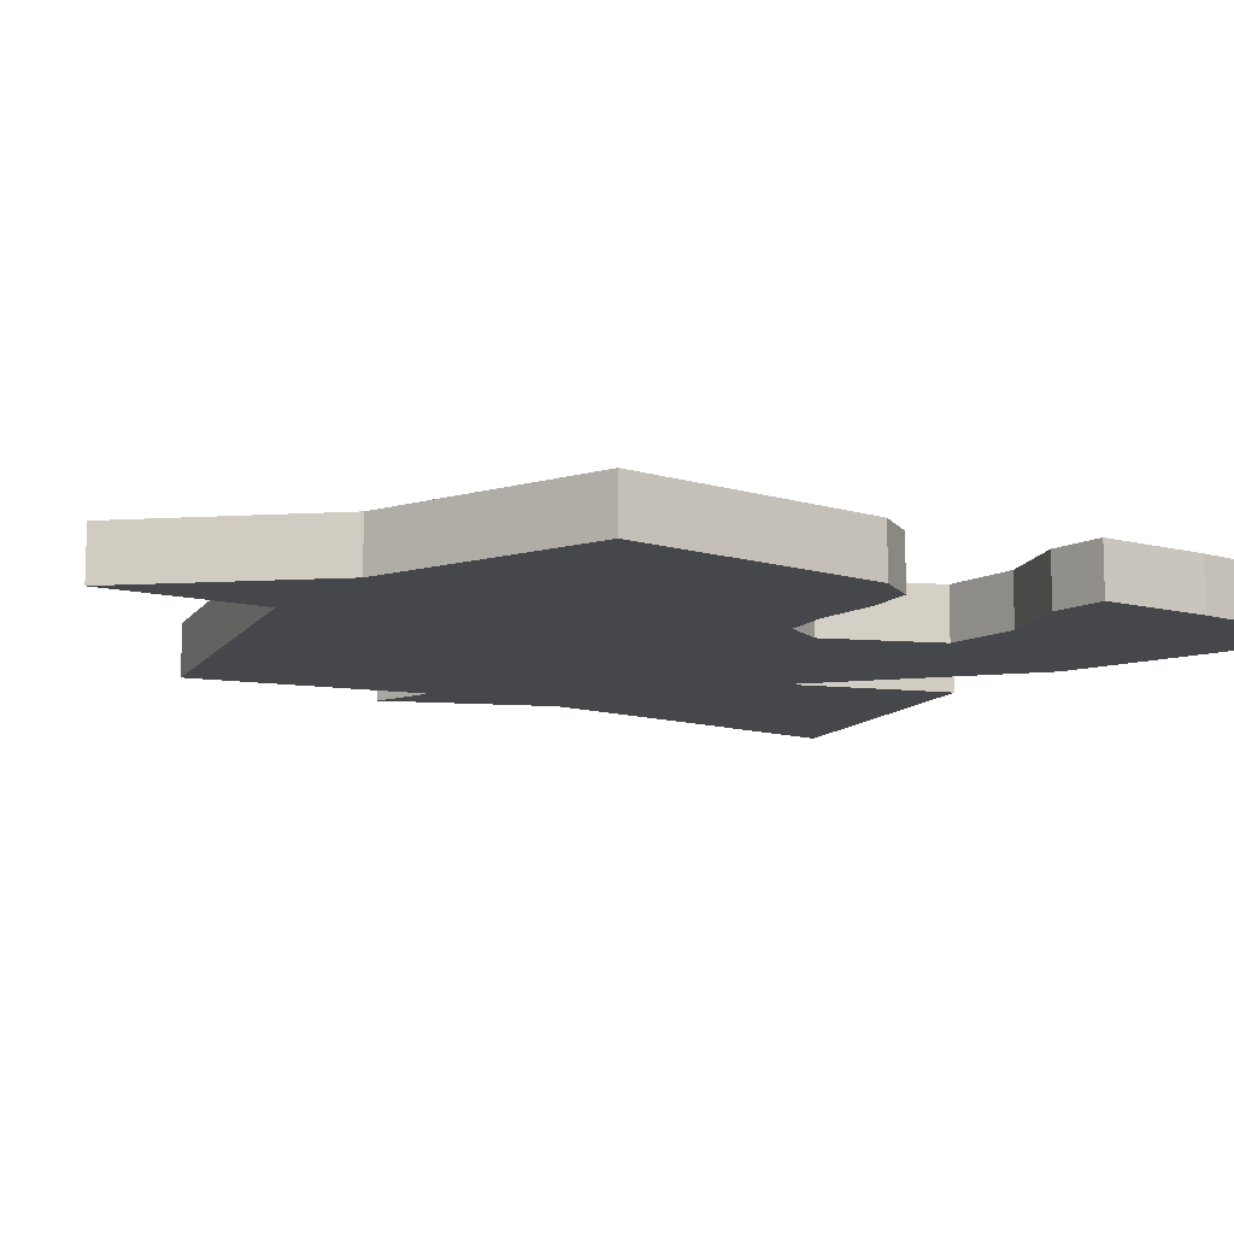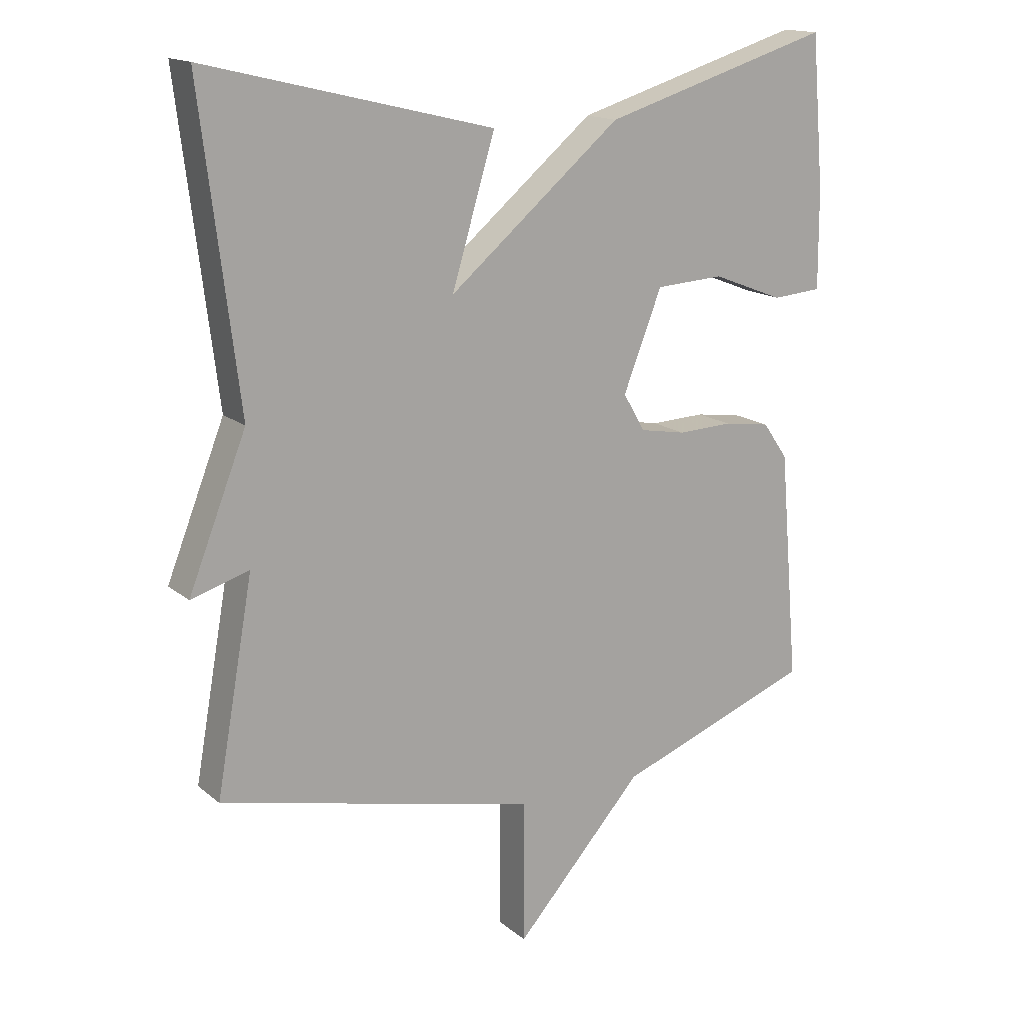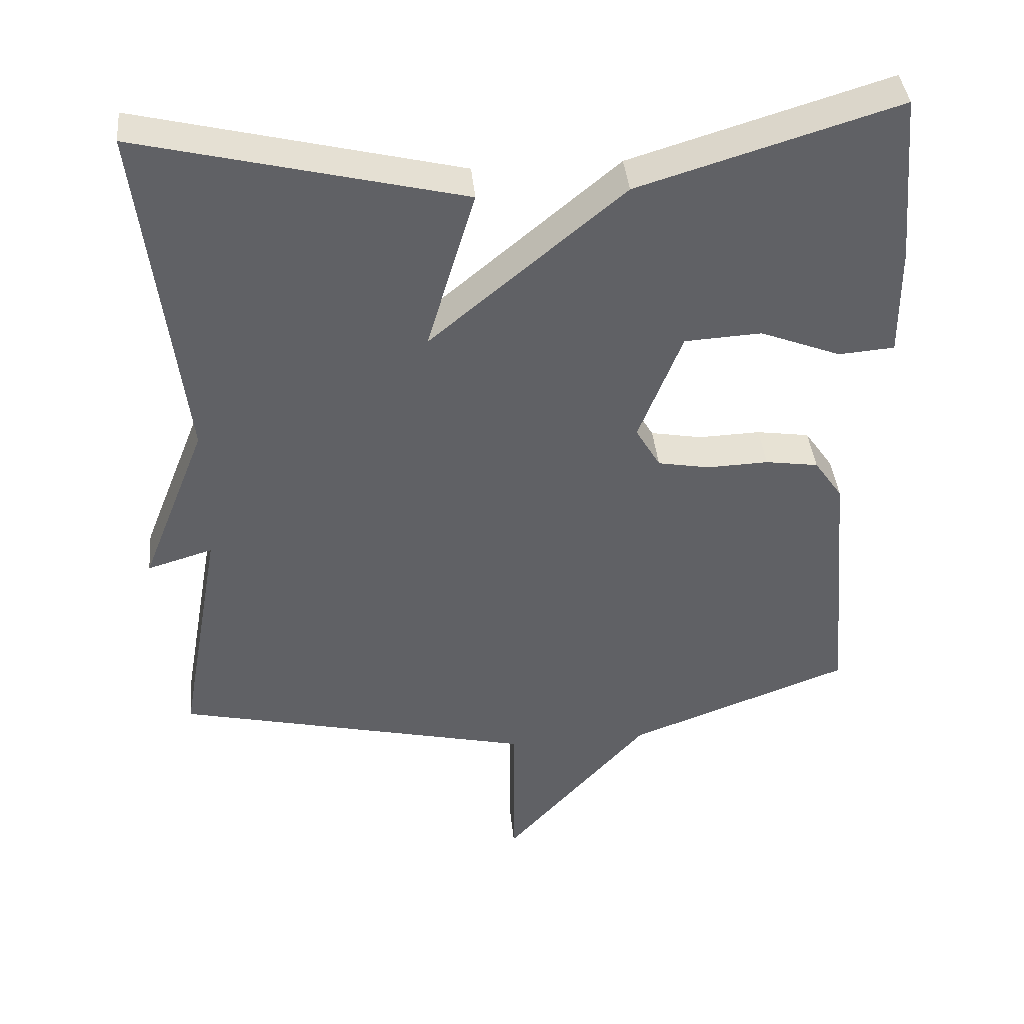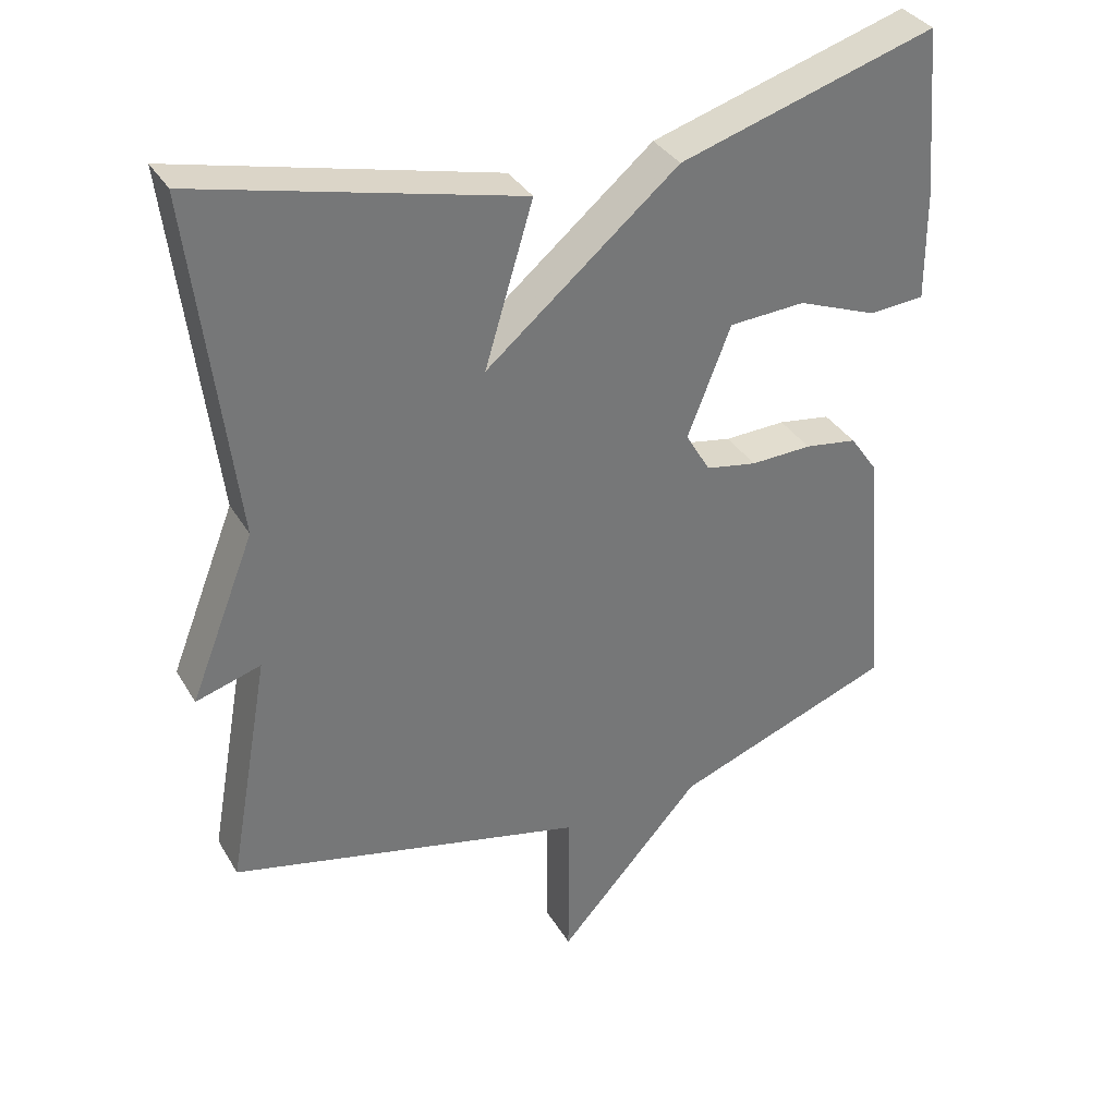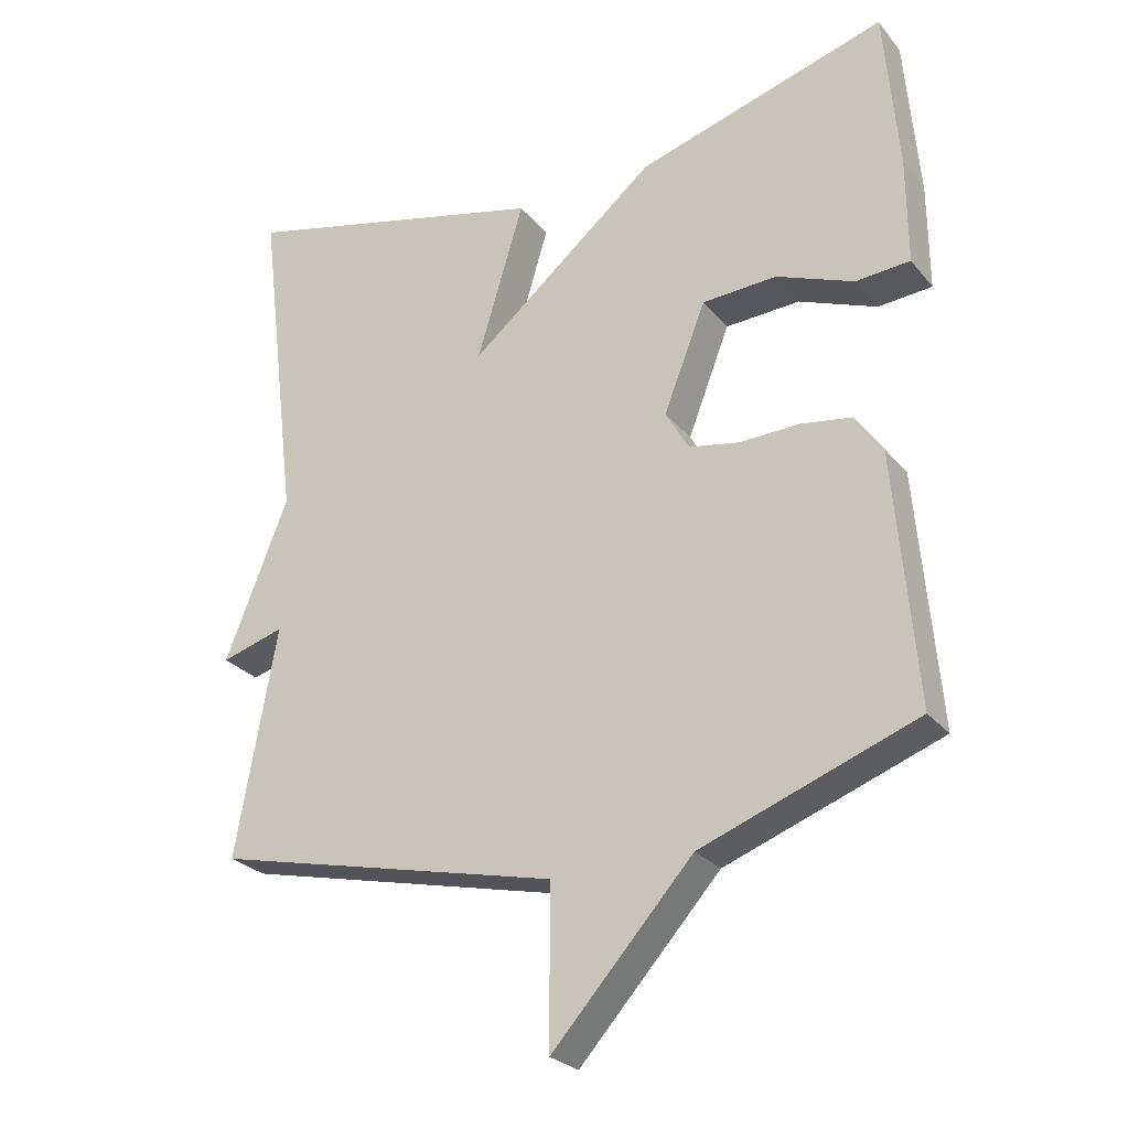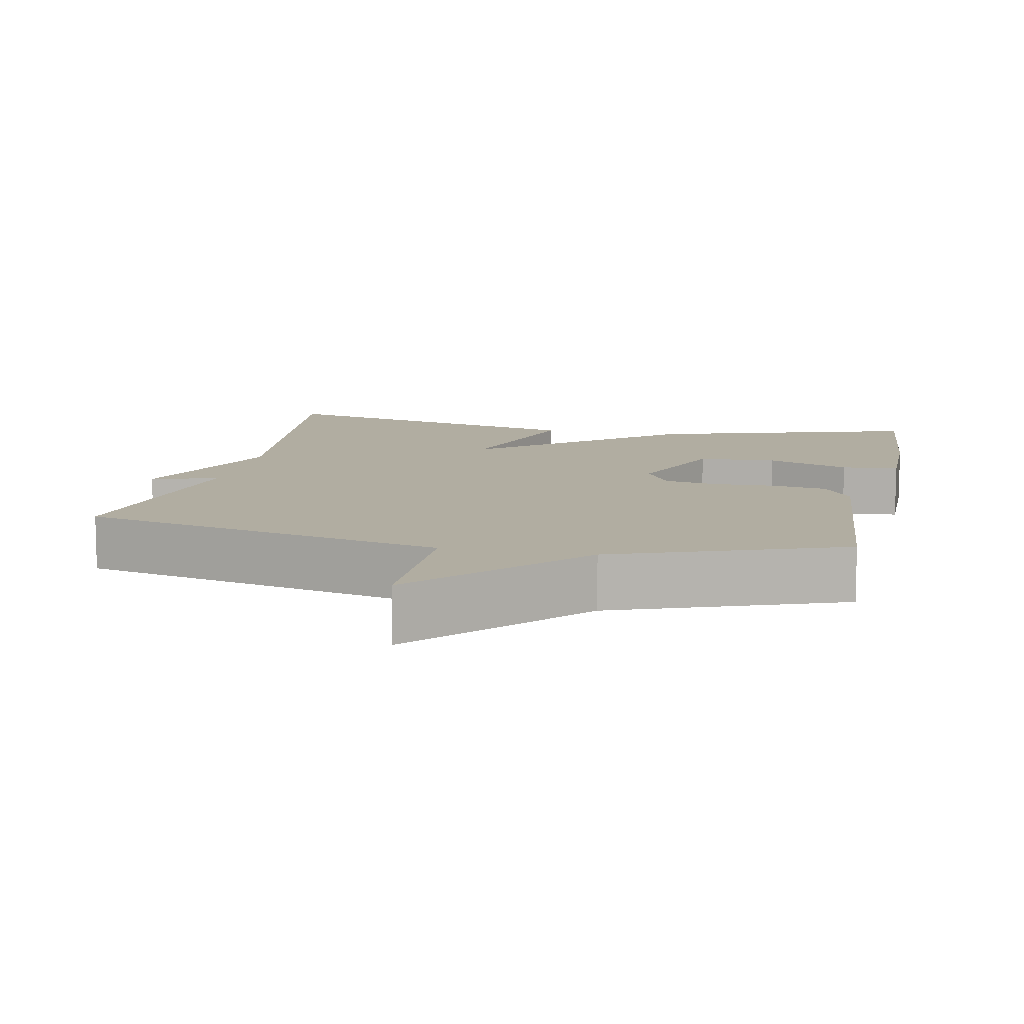
<metadata>
{"format":"obj","ext":"obj","renderer":"f3d","projection":"perspective","resolution":1024,"background":"white","views":[{"elev":-10.5,"azim":-123.4,"up":"+Y"},{"elev":15.9,"azim":148.1,"up":"+Z"},{"elev":40.0,"azim":174.5,"up":"+Z"},{"elev":34.7,"azim":153.3,"up":"+Z"},{"elev":-26.2,"azim":-149.9,"up":"+Z"},{"elev":10.4,"azim":-168.2,"up":"+Y"}]}
</metadata>
<code>
v 0.5 0.07 0.5
v 0.442 0.07 0.025
v 0.532 0.07 -0.202
v 0.442 0.07 -0.175
v 0.5 0.07 -0.5
v 0.006 0.07 -0.614
v 0.006 0.07 -0.836
v -0.194 0.07 -0.614
v -0.5 0.07 -0.5
v -0.469 0.07 -0.142
v -0.43 0.07 -0.086
v -0.357 0.07 -0.075
v -0.272 0.07 -0.078
v -0.201 0.07 -0.065
v -0.167 0.07 -0.007
v -0.227 0.07 0.146
v -0.333 0.07 0.152
v -0.444 0.07 0.109
v -0.521 0.07 0.115
v -0.52 0.07 0.267
v -0.5 0.07 0.5
v -0.144 0.07 0.392
v 0.123 0.07 0.169
v 0.056 0.07 0.392
v 0.5 0 0.5
v 0.442 0 0.025
v 0.532 0 -0.202
v 0.442 0 -0.175
v 0.5 0 -0.5
v 0.006 0 -0.614
v 0.006 0 -0.836
v -0.194 0 -0.614
v -0.5 0 -0.5
v -0.469 0 -0.142
v -0.43 0 -0.086
v -0.357 0 -0.075
v -0.272 0 -0.078
v -0.201 0 -0.065
v -0.167 0 -0.007
v -0.227 0 0.146
v -0.333 0 0.152
v -0.444 0 0.109
v -0.521 0 0.115
v -0.52 0 0.267
v -0.5 0 0.5
v -0.144 0 0.392
v 0.123 0 0.169
v 0.056 0 0.392
f 23 24 1 2
f 20 21 22 23
f 17 18 19 20
f 16 17 20 23
f 15 16 23 2
f 11 12 13
f 10 11 13
f 9 10 13
f 8 9 13
f 8 13 14
f 7 8 14
f 6 7 14
f 6 14 15
f 5 6 15
f 4 5 15
f 2 3 4
f 2 4 15
f 26 25 48 47
f 47 46 45 44
f 44 43 42 41
f 47 44 41 40
f 26 47 40 39
f 37 36 35
f 37 35 34
f 37 34 33
f 37 33 32
f 38 37 32
f 38 32 31
f 38 31 30
f 39 38 30
f 39 30 29
f 39 29 28
f 28 27 26
f 39 28 26
f 1 25 26 2
f 2 26 27 3
f 3 27 28 4
f 4 28 29 5
f 5 29 30 6
f 6 30 31 7
f 7 31 32 8
f 8 32 33 9
f 9 33 34 10
f 10 34 35 11
f 11 35 36 12
f 12 36 37 13
f 13 37 38 14
f 14 38 39 15
f 15 39 40 16
f 16 40 41 17
f 17 41 42 18
f 18 42 43 19
f 19 43 44 20
f 20 44 45 21
f 21 45 46 22
f 22 46 47 23
f 23 47 48 24
f 24 48 25 1

</code>
